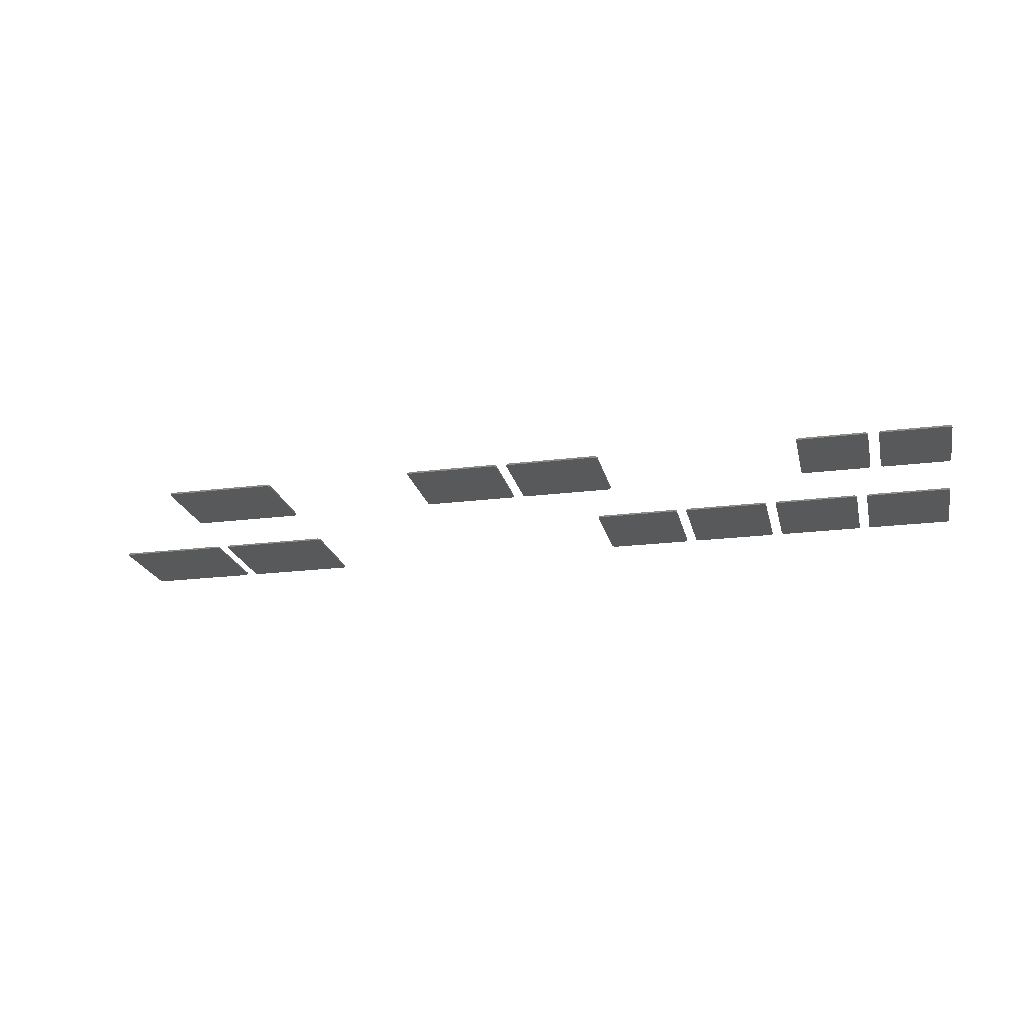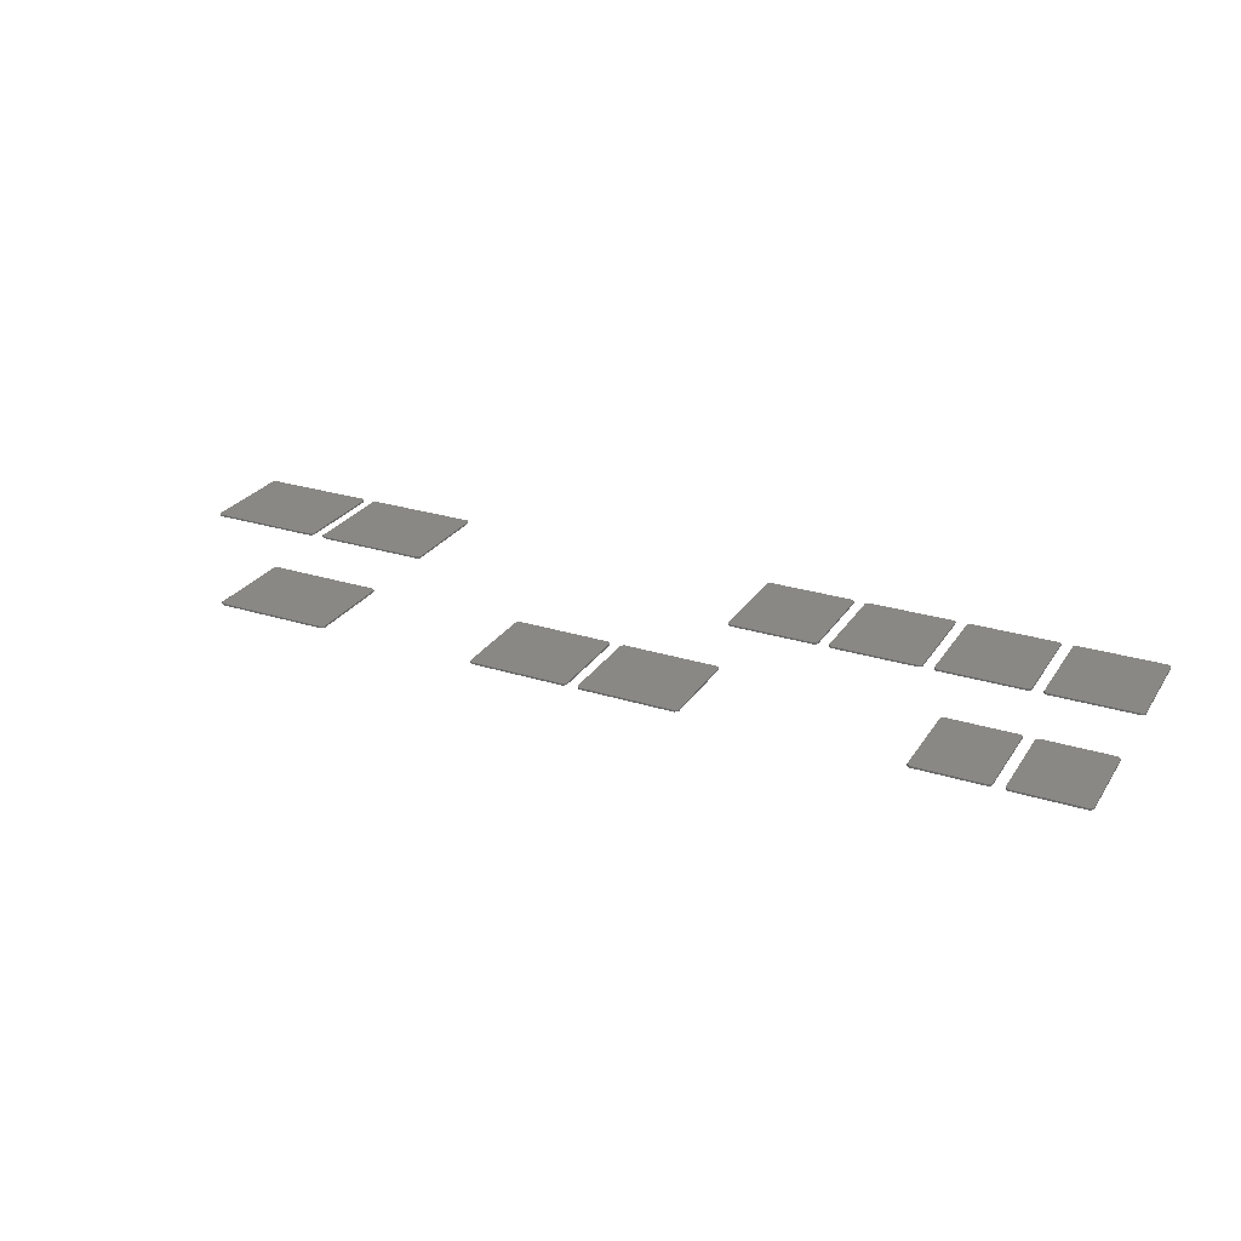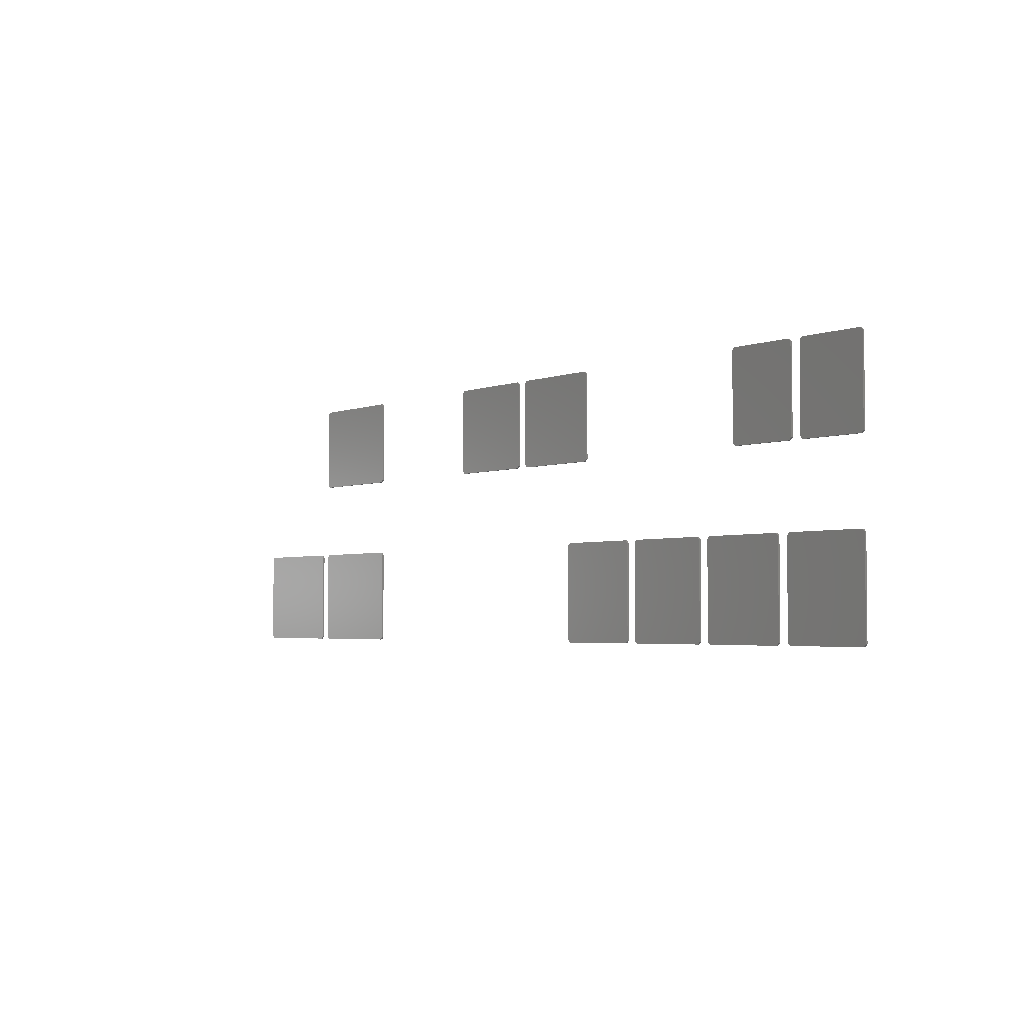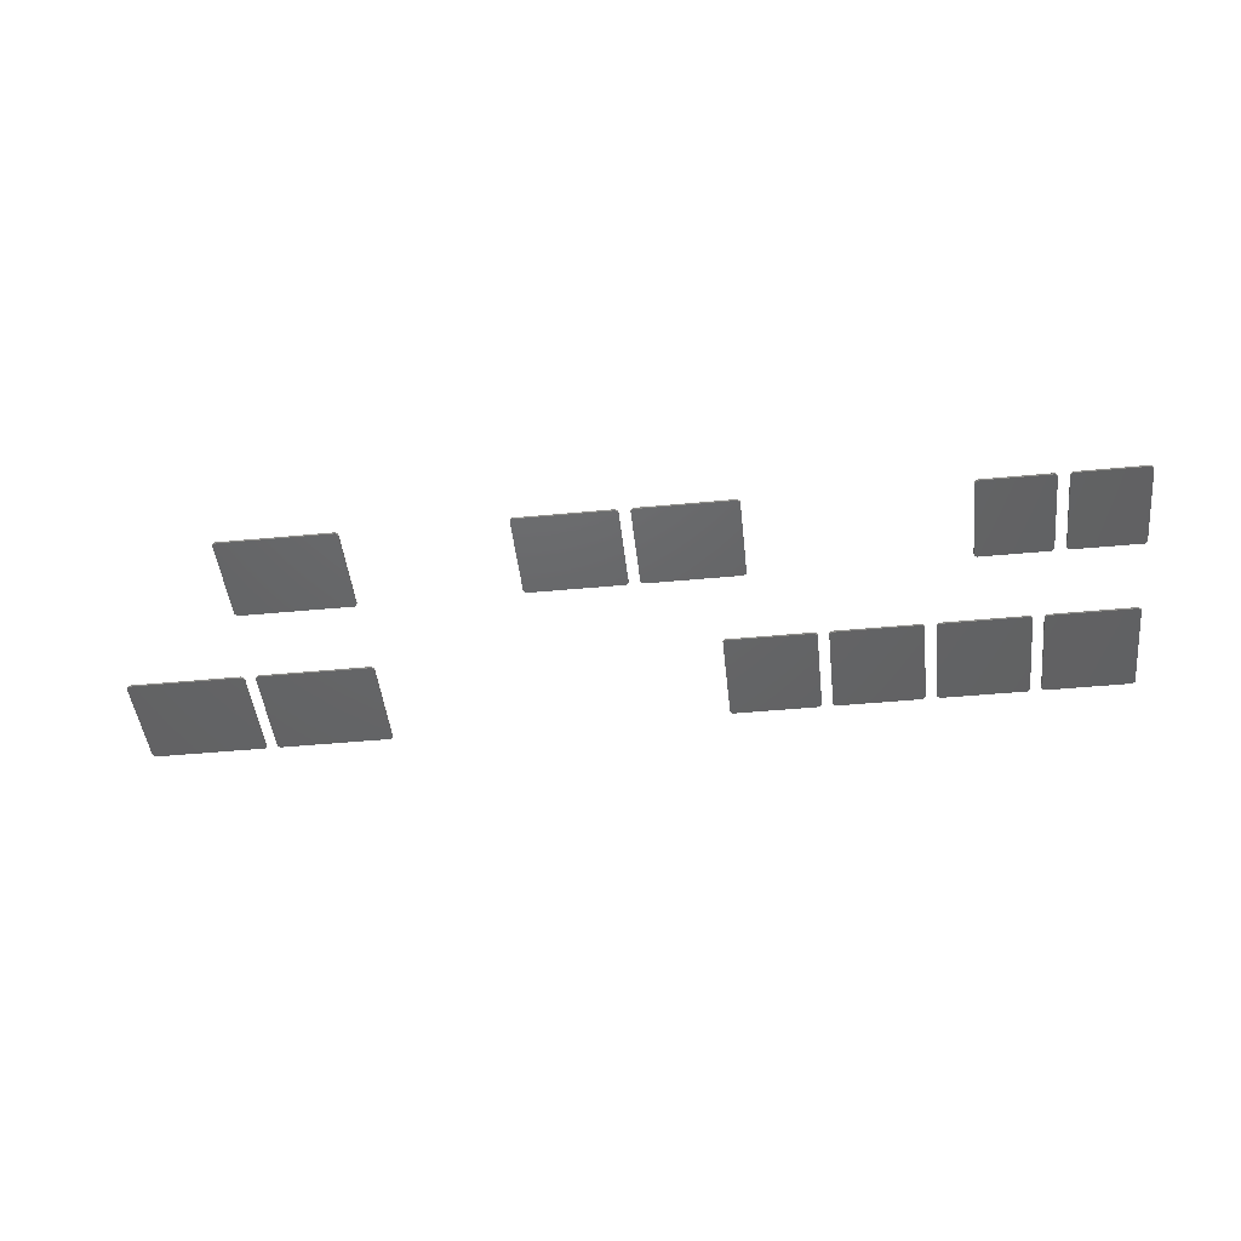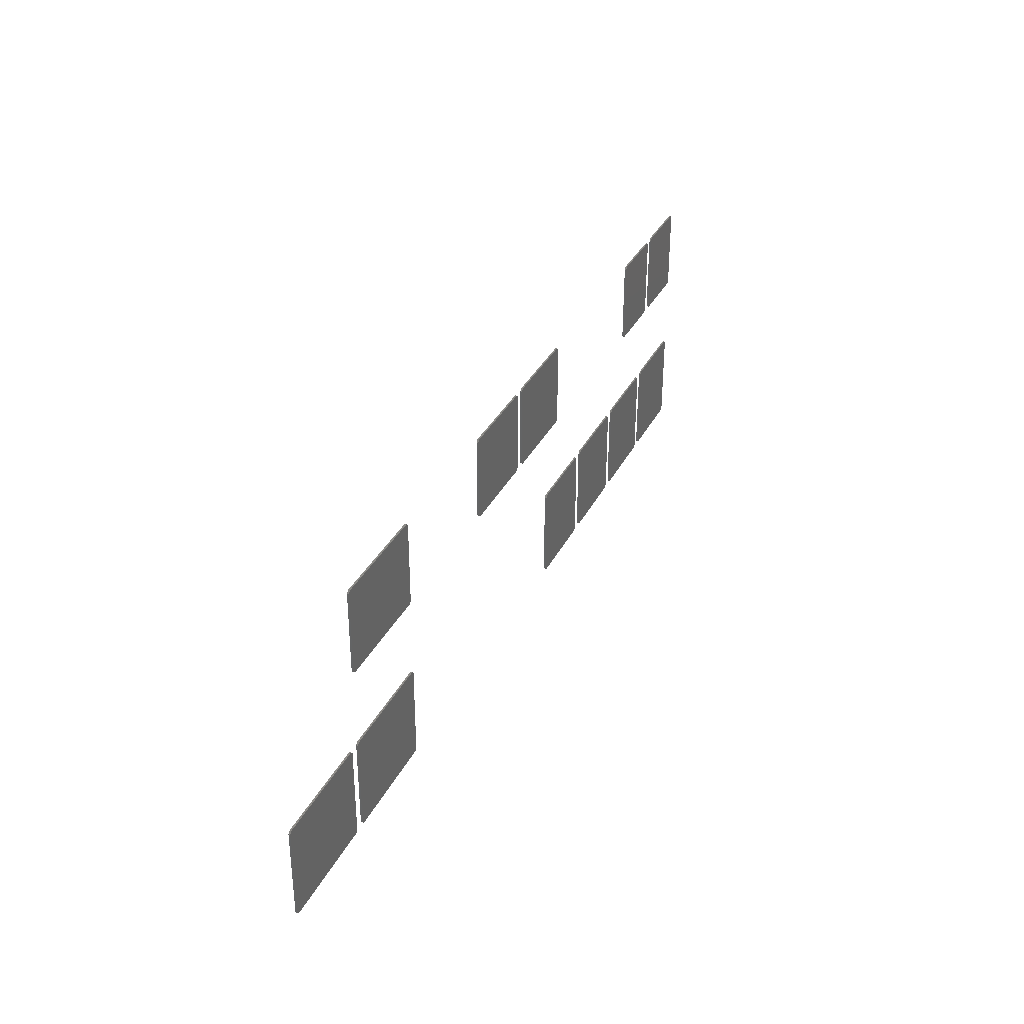
<metadata>
{"format":"stl","ext":"stl","renderer":"f3d","projection":"perspective","resolution":1024,"background":"white","views":[{"elev":-21.4,"azim":-167.4,"up":"+Z"},{"elev":26.6,"azim":-153.8,"up":"+Z"},{"elev":-3.3,"azim":-128.1,"up":"+Y"},{"elev":-46.3,"azim":-173.8,"up":"+Z"},{"elev":33.7,"azim":113.4,"up":"+Y"}]}
</metadata>
<code>
# stl→obj: 200 verts, 356 faces
v 0 7.071 0
v 0 7.071 5
v 0 268.9 0
v 0 268.9 5
v 7.071 5.551e-16 0
v 7.071 5.551e-16 5
v 7.071 276 0
v 239.9 276 0
v 247 268.9 0
v 247 7.071 0
v 239.9 1.015e-15 0
v 239.9 0 0
v 7.071 0 0
v 7.071 276 5
v 239.9 1.015e-15 5
v 7.071 0 5
v 239.9 0 5
v 247 268.9 5
v 239.9 276 5
v 247 7.071 5
v 277 7.071 0
v 277 7.071 5
v 277 268.9 0
v 277 268.9 5
v 284.1 5.551e-16 0
v 284.1 5.551e-16 5
v 284.1 276 0
v 516.9 276 0
v 524 268.9 0
v 524 7.071 0
v 516.9 1.015e-15 0
v 516.9 0 0
v 284.1 0 0
v 284.1 276 5
v 516.9 1.015e-15 5
v 284.1 0 5
v 516.9 0 5
v 524 268.9 5
v 516.9 276 5
v 524 7.071 5
v 554 7.071 0
v 554 7.071 5
v 554 268.9 0
v 554 268.9 5
v 561.1 5.551e-16 0
v 561.1 5.551e-16 5
v 561.1 276 0
v 793.9 276 0
v 801 268.9 0
v 801 7.071 0
v 793.9 1.015e-15 0
v 793.9 0 0
v 561.1 0 0
v 561.1 276 5
v 793.9 1.015e-15 5
v 561.1 0 5
v 793.9 0 5
v 801 268.9 5
v 793.9 276 5
v 801 7.071 5
v 831 7.071 0
v 831 7.071 5
v 831 268.9 0
v 831 268.9 5
v 838.1 5.551e-16 0
v 838.1 5.551e-16 5
v 838.1 276 0
v 1071 276 0
v 1078 268.9 0
v 1078 7.071 0
v 1071 1.015e-15 0
v 1071 0 0
v 838.1 0 0
v 838.1 276 5
v 1071 1.015e-15 5
v 838.1 0 5
v 1071 0 5
v 1078 268.9 5
v 1071 276 5
v 1078 7.071 5
v 2000 7.071 0
v 2000 7.071 5
v 2000 268.9 0
v 2000 268.9 5
v 2007 5.551e-16 0
v 2007 5.551e-16 5
v 2007 276 0
v 2313 276 0
v 2320 268.9 0
v 2320 7.071 0
v 2313 1.015e-15 0
v 2313 0 0
v 2007 0 0
v 2007 276 5
v 2313 1.015e-15 5
v 2320 7.071 5
v 2313 0 5
v 2007 0 5
v 2320 268.9 5
v 2313 276 5
v 2350 7.071 0
v 2350 7.071 5
v 2350 268.9 0
v 2350 268.9 5
v 2357 5.551e-16 0
v 2357 5.551e-16 5
v 2357 276 0
v 2663 276 0
v 2670 268.9 0
v 2670 7.071 0
v 2663 1.015e-15 0
v 2663 0 0
v 2357 0 0
v 2357 276 5
v 2663 1.015e-15 5
v 2670 7.071 5
v 2663 0 5
v 2357 0 5
v 2670 268.9 5
v 2663 276 5
v 0 507.1 0
v 0 507.1 5
v 0 742.9 0
v 0 742.9 5
v 7.071 500 0
v 7.071 500 5
v 7.071 750 0
v 192.9 750 0
v 200 742.9 0
v 200 507.1 0
v 192.9 500 0
v 7.071 750 5
v 192.9 500 5
v 200 742.9 5
v 192.9 750 5
v 200 507.1 5
v 230 507.1 0
v 230 507.1 5
v 230 742.9 0
v 230 742.9 5
v 237.1 500 0
v 237.1 500 5
v 237.1 750 0
v 422.9 750 0
v 430 742.9 0
v 430 507.1 0
v 422.9 500 0
v 237.1 750 5
v 422.9 500 5
v 430 742.9 5
v 422.9 750 5
v 430 507.1 5
v 1000 507.1 0
v 1000 507.1 5
v 1000 742.9 0
v 1000 742.9 5
v 1007 500 0
v 1007 500 5
v 1007 750 0
v 1263 750 0
v 1270 742.9 0
v 1270 507.1 0
v 1263 500 0
v 1007 750 5
v 1263 500 5
v 1270 507.1 5
v 1270 742.9 5
v 1263 750 5
v 1300 507.1 0
v 1300 507.1 5
v 1300 742.9 0
v 1300 742.9 5
v 1307 500 0
v 1307 500 5
v 1307 750 0
v 1563 750 0
v 1570 742.9 0
v 1570 507.1 0
v 1563 500 0
v 1307 750 5
v 1563 500 5
v 1570 507.1 5
v 1570 742.9 5
v 1563 750 5
v 2000 507.1 0
v 2000 507.1 5
v 2000 742.9 0
v 2000 742.9 5
v 2007 500 0
v 2007 500 5
v 2007 750 0
v 2313 750 0
v 2320 742.9 0
v 2320 507.1 0
v 2313 500 0
v 2007 750 5
v 2313 500 5
v 2320 507.1 5
v 2320 742.9 5
v 2313 750 5
f 1 2 3
f 3 2 4
f 5 6 2
f 1 5 2
f 1 3 5
f 5 3 7
f 7 8 5
f 5 8 9
f 5 9 10
f 5 10 11
f 5 11 12
f 5 12 13
f 14 7 4
f 4 7 3
f 4 2 6
f 15 4 6
f 16 17 6
f 17 15 6
f 18 19 4
f 20 18 4
f 19 14 4
f 15 20 4
f 6 5 16
f 16 5 13
f 16 13 12
f 17 16 12
f 15 17 12
f 11 15 12
f 10 20 15
f 11 10 15
f 20 10 9
f 18 20 9
f 19 18 9
f 8 19 9
f 7 14 8
f 8 14 19
f 21 22 23
f 23 22 24
f 25 26 22
f 21 25 22
f 21 23 25
f 25 23 27
f 27 28 25
f 25 28 29
f 25 29 30
f 25 30 31
f 25 31 32
f 25 32 33
f 34 27 24
f 24 27 23
f 24 22 26
f 35 24 26
f 36 37 26
f 37 35 26
f 38 39 24
f 40 38 24
f 39 34 24
f 35 40 24
f 26 25 36
f 36 25 33
f 36 33 32
f 37 36 32
f 35 37 32
f 31 35 32
f 30 40 35
f 31 30 35
f 40 30 29
f 38 40 29
f 39 38 29
f 28 39 29
f 27 34 28
f 28 34 39
f 41 42 43
f 43 42 44
f 45 46 42
f 41 45 42
f 41 43 45
f 45 43 47
f 47 48 45
f 45 48 49
f 45 49 50
f 45 50 51
f 45 51 52
f 45 52 53
f 54 47 44
f 44 47 43
f 44 42 46
f 55 44 46
f 56 57 46
f 57 55 46
f 58 59 44
f 60 58 44
f 59 54 44
f 55 60 44
f 46 45 56
f 56 45 53
f 56 53 52
f 57 56 52
f 55 57 52
f 51 55 52
f 50 60 55
f 51 50 55
f 60 50 49
f 58 60 49
f 59 58 49
f 48 59 49
f 47 54 48
f 48 54 59
f 61 62 63
f 63 62 64
f 65 66 62
f 61 65 62
f 61 63 65
f 65 63 67
f 67 68 65
f 65 68 69
f 65 69 70
f 65 70 71
f 65 71 72
f 65 72 73
f 74 67 64
f 64 67 63
f 64 62 66
f 75 64 66
f 76 77 66
f 77 75 66
f 78 79 64
f 80 78 64
f 79 74 64
f 75 80 64
f 66 65 76
f 76 65 73
f 76 73 72
f 77 76 72
f 75 77 72
f 71 75 72
f 70 80 75
f 71 70 75
f 80 70 69
f 78 80 69
f 79 78 69
f 68 79 69
f 67 74 68
f 68 74 79
f 81 82 83
f 83 82 84
f 85 86 82
f 81 85 82
f 81 83 85
f 85 83 87
f 87 88 85
f 85 88 89
f 89 90 85
f 85 90 91
f 85 91 92
f 85 92 93
f 94 87 84
f 84 87 83
f 95 96 84
f 84 82 86
f 97 84 86
f 98 97 86
f 97 95 84
f 96 99 84
f 100 94 84
f 99 100 84
f 86 85 98
f 98 85 93
f 98 93 92
f 97 98 92
f 95 97 92
f 91 95 92
f 90 96 95
f 91 90 95
f 96 90 89
f 99 96 89
f 100 99 89
f 88 100 89
f 87 94 88
f 88 94 100
f 101 102 103
f 103 102 104
f 105 106 102
f 101 105 102
f 101 103 105
f 105 103 107
f 107 108 105
f 105 108 109
f 109 110 105
f 105 110 111
f 105 111 112
f 105 112 113
f 114 107 104
f 104 107 103
f 115 116 104
f 104 102 106
f 117 104 106
f 118 117 106
f 117 115 104
f 116 119 104
f 120 114 104
f 119 120 104
f 106 105 118
f 118 105 113
f 118 113 112
f 117 118 112
f 115 117 112
f 111 115 112
f 110 116 115
f 111 110 115
f 116 110 109
f 119 116 109
f 120 119 109
f 108 120 109
f 107 114 108
f 108 114 120
f 121 122 123
f 123 122 124
f 125 126 122
f 121 125 122
f 121 123 125
f 125 123 127
f 127 128 125
f 125 128 129
f 125 129 130
f 125 130 131
f 132 127 124
f 124 127 123
f 124 122 126
f 133 124 126
f 134 135 124
f 136 134 124
f 135 132 124
f 133 136 124
f 126 125 131
f 133 126 131
f 130 136 133
f 131 130 133
f 136 130 129
f 134 136 129
f 135 134 129
f 128 135 129
f 127 132 128
f 128 132 135
f 137 138 139
f 139 138 140
f 141 142 138
f 137 141 138
f 137 139 141
f 141 139 143
f 143 144 141
f 141 144 145
f 141 145 146
f 141 146 147
f 148 143 140
f 140 143 139
f 140 138 142
f 149 140 142
f 150 151 140
f 152 150 140
f 151 148 140
f 149 152 140
f 142 141 147
f 149 142 147
f 146 152 149
f 147 146 149
f 152 146 145
f 150 152 145
f 151 150 145
f 144 151 145
f 143 148 144
f 144 148 151
f 153 154 155
f 155 154 156
f 157 158 154
f 153 157 154
f 153 155 157
f 157 155 159
f 159 160 157
f 157 160 161
f 161 162 157
f 157 162 163
f 164 159 156
f 156 159 155
f 165 166 156
f 156 154 158
f 165 156 158
f 166 167 156
f 168 164 156
f 167 168 156
f 158 157 163
f 165 158 163
f 162 166 165
f 163 162 165
f 166 162 161
f 167 166 161
f 168 167 161
f 160 168 161
f 159 164 160
f 160 164 168
f 169 170 171
f 171 170 172
f 173 174 170
f 169 173 170
f 169 171 173
f 173 171 175
f 175 176 173
f 173 176 177
f 177 178 173
f 173 178 179
f 180 175 172
f 172 175 171
f 181 182 172
f 172 170 174
f 181 172 174
f 182 183 172
f 184 180 172
f 183 184 172
f 174 173 179
f 181 174 179
f 178 182 181
f 179 178 181
f 182 178 177
f 183 182 177
f 184 183 177
f 176 184 177
f 175 180 176
f 176 180 184
f 185 186 187
f 187 186 188
f 189 190 186
f 185 189 186
f 185 187 189
f 189 187 191
f 191 192 189
f 189 192 193
f 193 194 189
f 189 194 195
f 196 191 188
f 188 191 187
f 197 198 188
f 188 186 190
f 197 188 190
f 198 199 188
f 200 196 188
f 199 200 188
f 190 189 195
f 197 190 195
f 194 198 197
f 195 194 197
f 198 194 193
f 199 198 193
f 200 199 193
f 192 200 193
f 191 196 192
f 192 196 200

</code>
